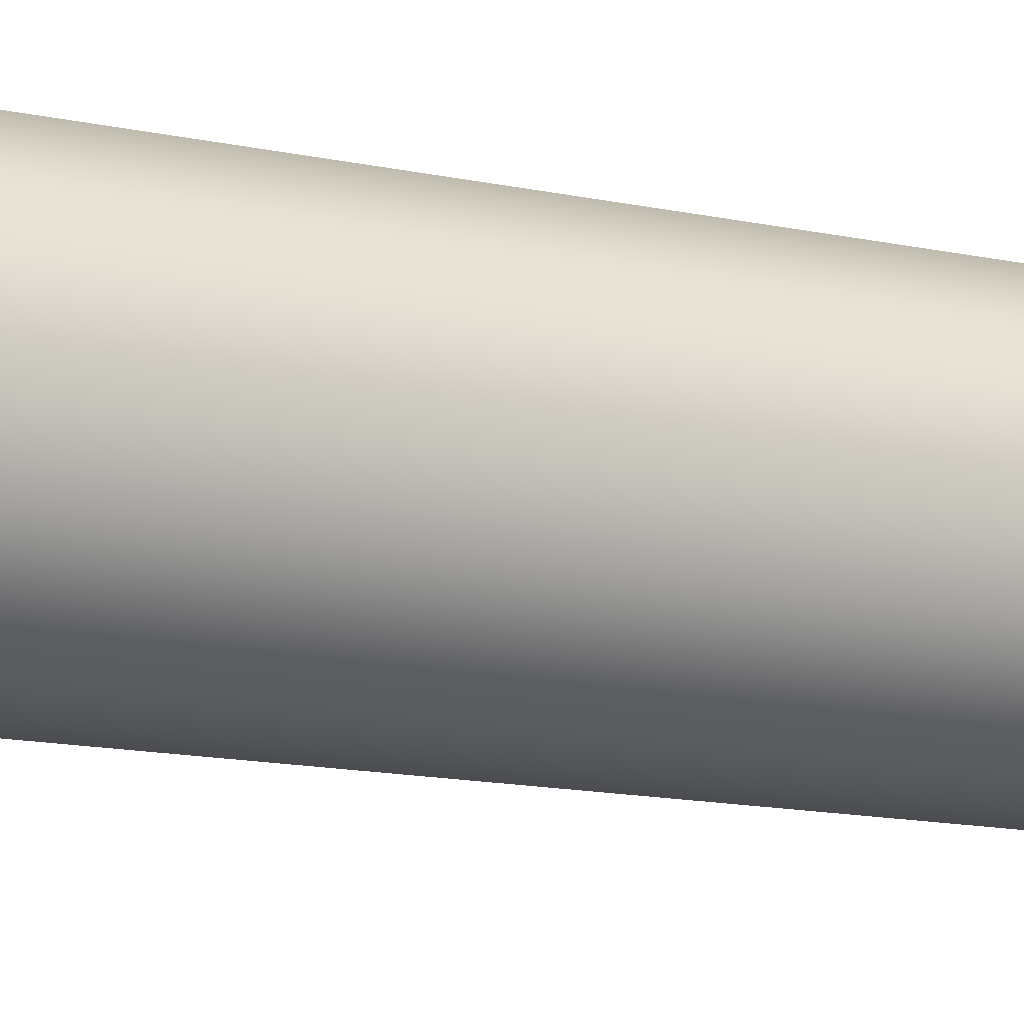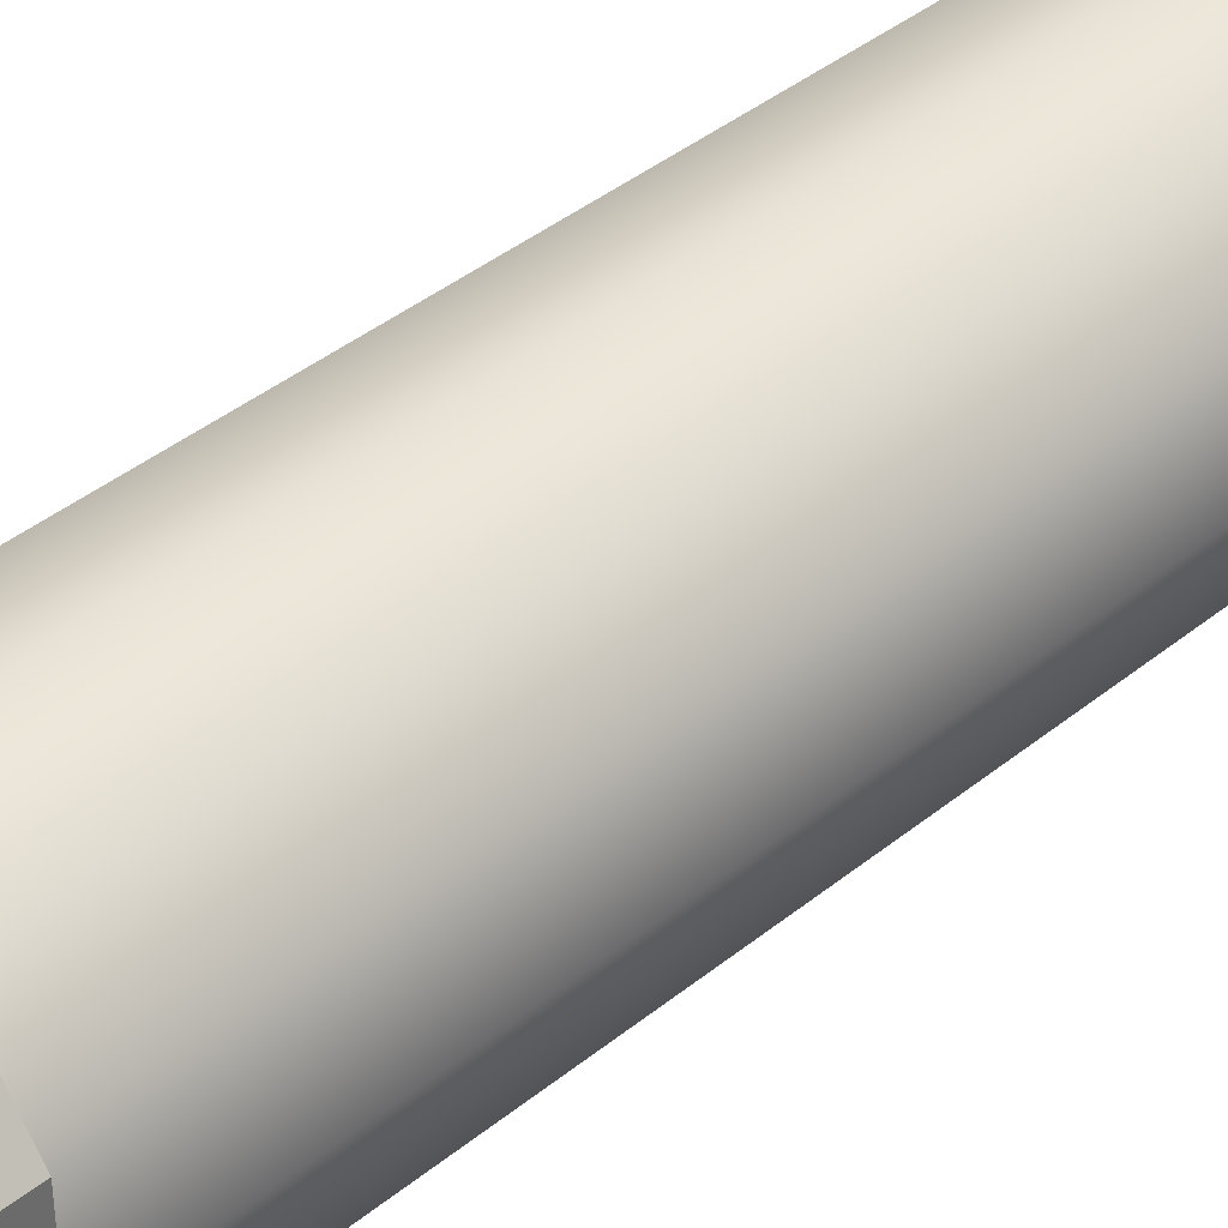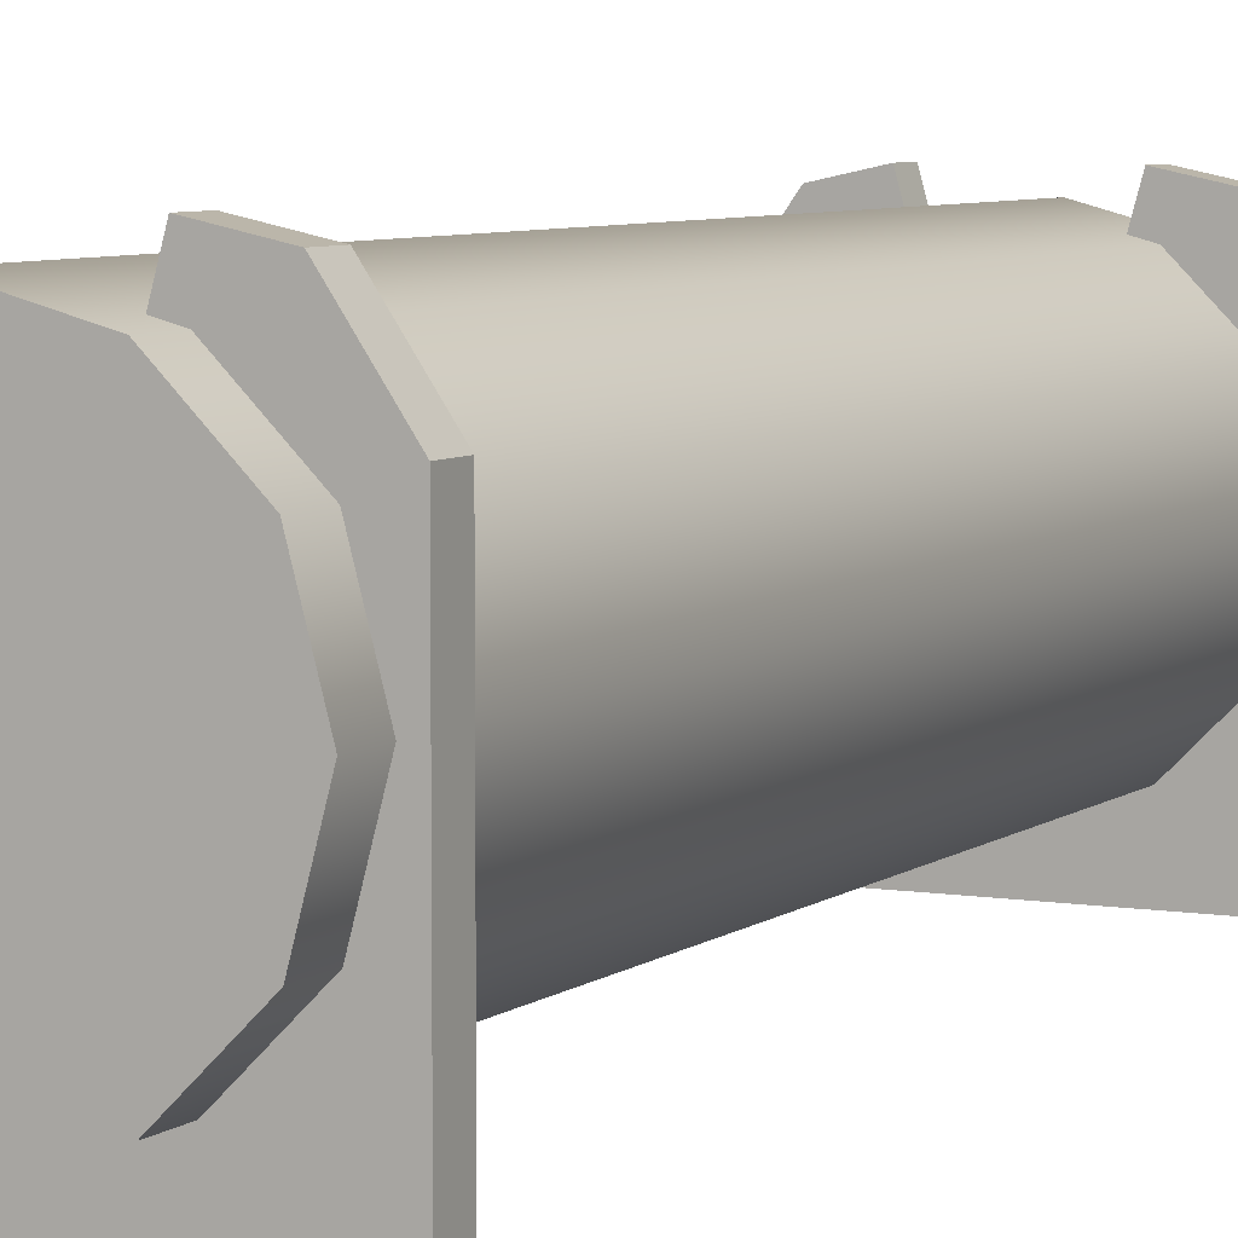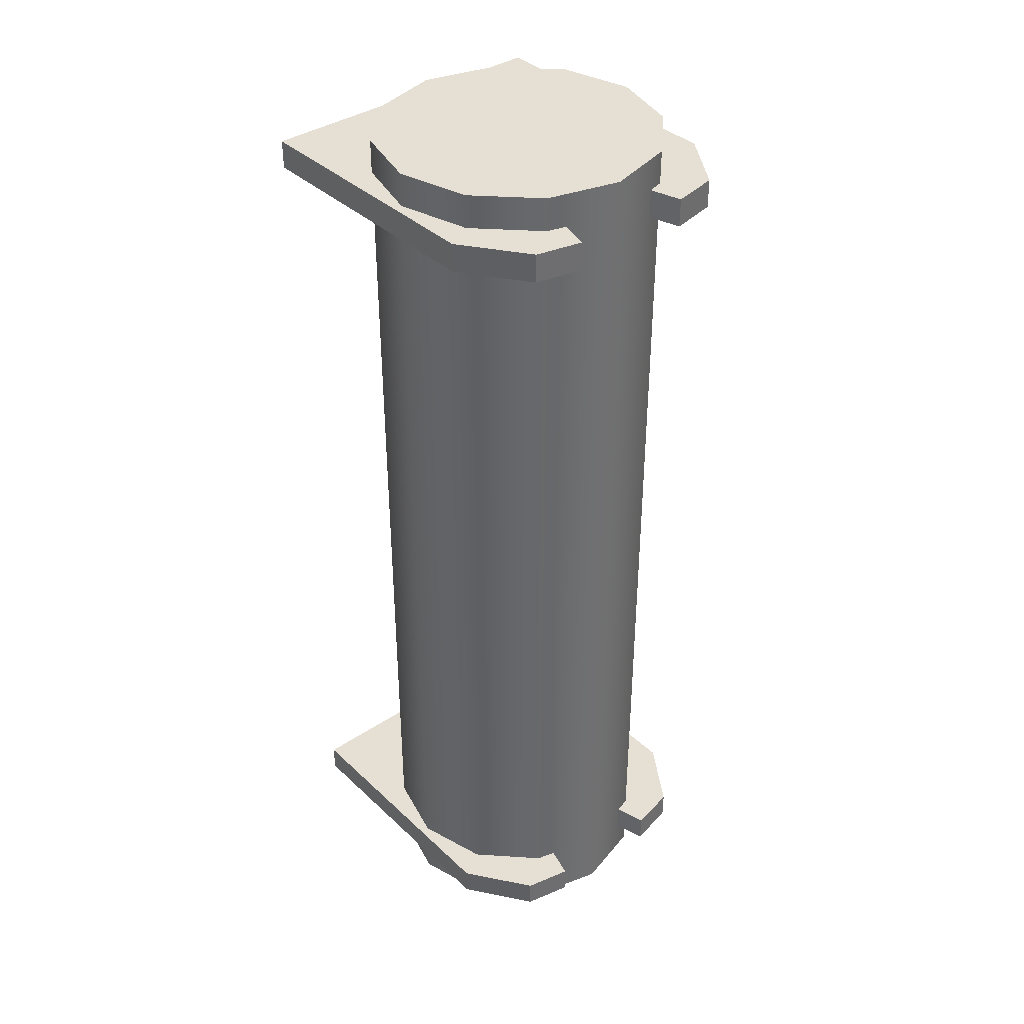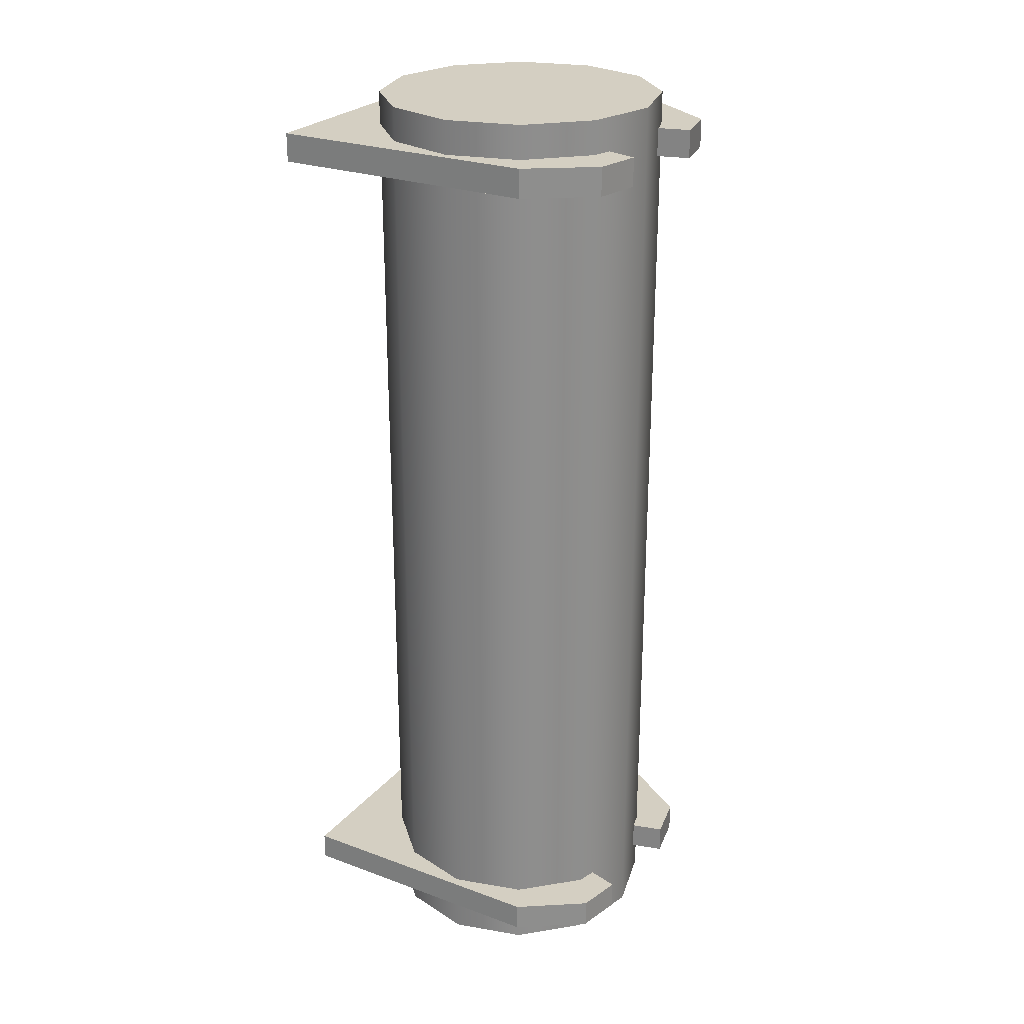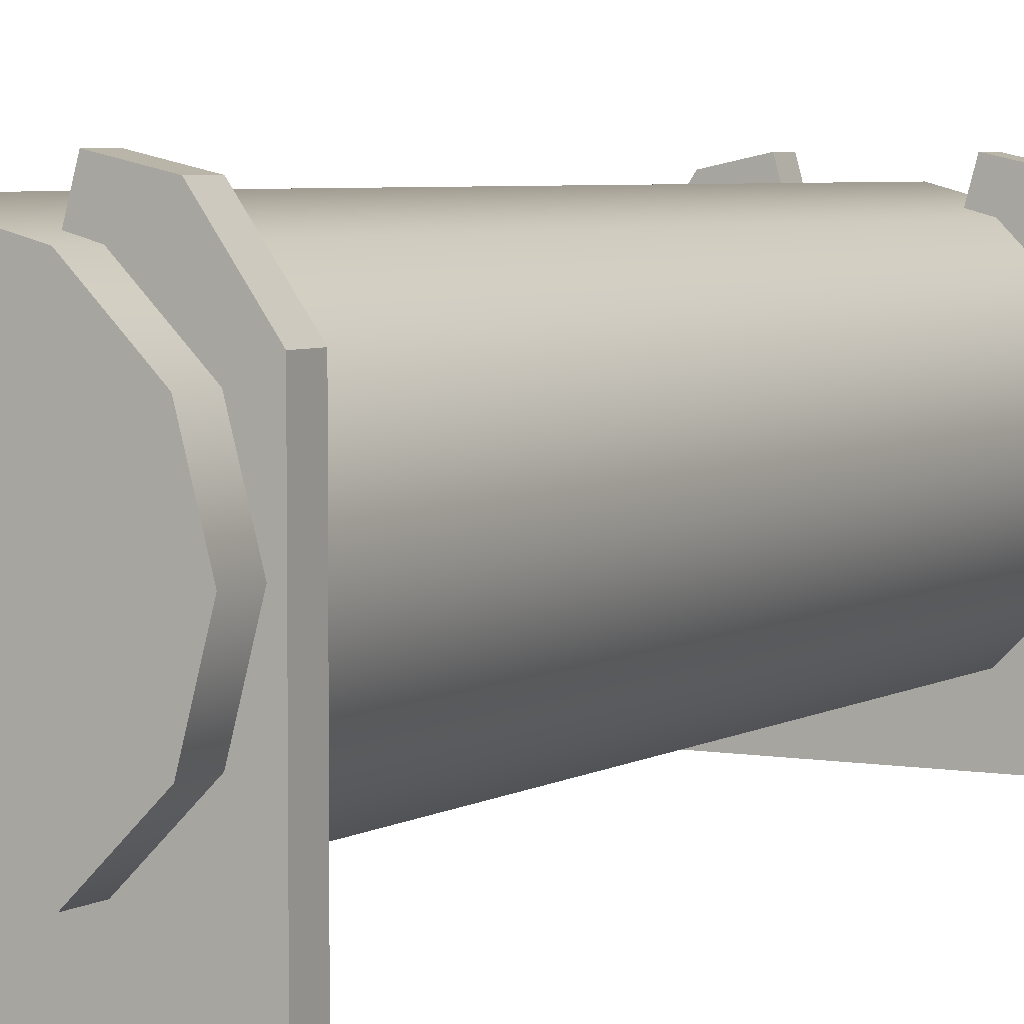
<metadata>
{"format":"obj","ext":"obj","renderer":"f3d","projection":"perspective","resolution":1024,"background":"white","views":[{"elev":-15.1,"azim":65.8,"up":"+Y"},{"elev":39.9,"azim":44.9,"up":"+Y"},{"elev":6.1,"azim":-153.6,"up":"+Y"},{"elev":37.9,"azim":139.6,"up":"+Z"},{"elev":25.6,"azim":120.4,"up":"+Z"},{"elev":4.7,"azim":29.4,"up":"+Y"}]}
</metadata>
<code>
g Tanque_difusor
v 0.6335 0 0
v 0.5486 0.3167 0
v 0.3167 0.5486 0
v 0 0.6335 0
v -0.3167 0.5486 0
v -0.5486 0.3167 0
v -0.6335 0 0
v -0.5486 -0.3167 0
v -0.3167 -0.5486 0
v 0 -0.6335 0
v 0.3167 -0.5486 0
v 0.5486 -0.3167 0
v 0.6335 0 4.2
v 0.5486 0.3167 4.2
v 0.3167 0.5486 4.2
v 0 0.6335 4.2
v -0.3167 0.5486 4.2
v -0.5486 0.3167 4.2
v -0.6335 0 4.2
v -0.5486 -0.3167 4.2
v -0.3167 -0.5486 4.2
v 0 -0.6335 4.2
v 0.3167 -0.5486 4.2
v 0.5486 -0.3167 4.2
v -0.6869 -0.8065 3.926
v 0.6729 -0.8065 3.926
v -0.6869 0.3809 3.926
v 0.6729 0.3809 3.926
v -0.6869 -0.8065 4.053
v 0.6729 -0.8065 4.053
v -0.6869 0.3809 4.053
v 0.6729 0.3809 4.053
v -0.4958 0.6632 3.926
v 0.4726 0.6632 3.926
v -0.4958 0.6632 4.053
v 0.4726 0.6632 4.053
v -0.1928 0.3809 3.926
v 0.1788 0.3809 3.926
v 0.4044 -0.8065 3.926
v -0.4185 -0.8065 3.926
v -0.4185 -0.8065 4.053
v 0.4044 -0.8065 4.053
v 0.1788 0.3809 4.053
v -0.1928 0.3809 4.053
v -0.2833 0.7076 3.926
v 0.2693 0.7076 3.926
v 0.2693 0.7076 4.053
v -0.2833 0.7076 4.053
v -0.6869 -0.8065 0.1614
v 0.6729 -0.8065 0.1614
v -0.6869 0.3809 0.1614
v 0.6729 0.3809 0.1614
v -0.6869 -0.8065 0.2881
v 0.6729 -0.8065 0.2881
v -0.6869 0.3809 0.2881
v 0.6729 0.3809 0.2881
v -0.4958 0.6632 0.1614
v 0.4726 0.6632 0.1614
v -0.4958 0.6632 0.2881
v 0.4726 0.6632 0.2881
v -0.1928 0.3809 0.1614
v 0.1788 0.3809 0.1614
v 0.4044 -0.8065 0.1614
v -0.4185 -0.8065 0.1614
v -0.4185 -0.8065 0.2881
v 0.4044 -0.8065 0.2881
v 0.1788 0.3809 0.2881
v -0.1928 0.3809 0.2881
v -0.2833 0.7076 0.1614
v 0.2693 0.7076 0.1614
v 0.2693 0.7076 0.2881
v -0.2833 0.7076 0.2881
f 3 2 1 12 11 10 9 8 7 6 5 4
f 1 2 14 13
f 2 3 15 14
f 3 4 16 15
f 4 5 17 16
f 5 6 18 17
f 6 7 19 18
f 7 8 20 19
f 8 9 21 20
f 9 10 22 21
f 10 11 23 22
f 11 12 24 23
f 12 1 13 24
f 21 22 23 24 13 14 15 16 17 18 19 20
f 38 39 40 37
f 28 26 39 38
f 25 27 37 40
f 37 27 33 45
f 34 28 38 46
f 42 43 44 41
f 30 32 43 42
f 31 29 41 44
f 43 32 36 47
f 35 31 44 48
f 26 28 32 30
f 27 25 29 31
f 32 28 34 36
f 27 31 35 33
f 36 34 46 47
f 33 35 48 45
f 47 46 38 43
f 44 37 45 48
f 62 63 64 61
f 52 50 63 62
f 49 51 61 64
f 61 51 57 69
f 58 52 62 70
f 66 67 68 65
f 54 56 67 66
f 55 53 65 68
f 67 56 60 71
f 59 55 68 72
f 50 52 56 54
f 51 49 53 55
f 56 52 58 60
f 51 55 59 57
f 60 58 70 71
f 57 59 72 69
f 71 70 62 67
f 68 61 69 72

</code>
